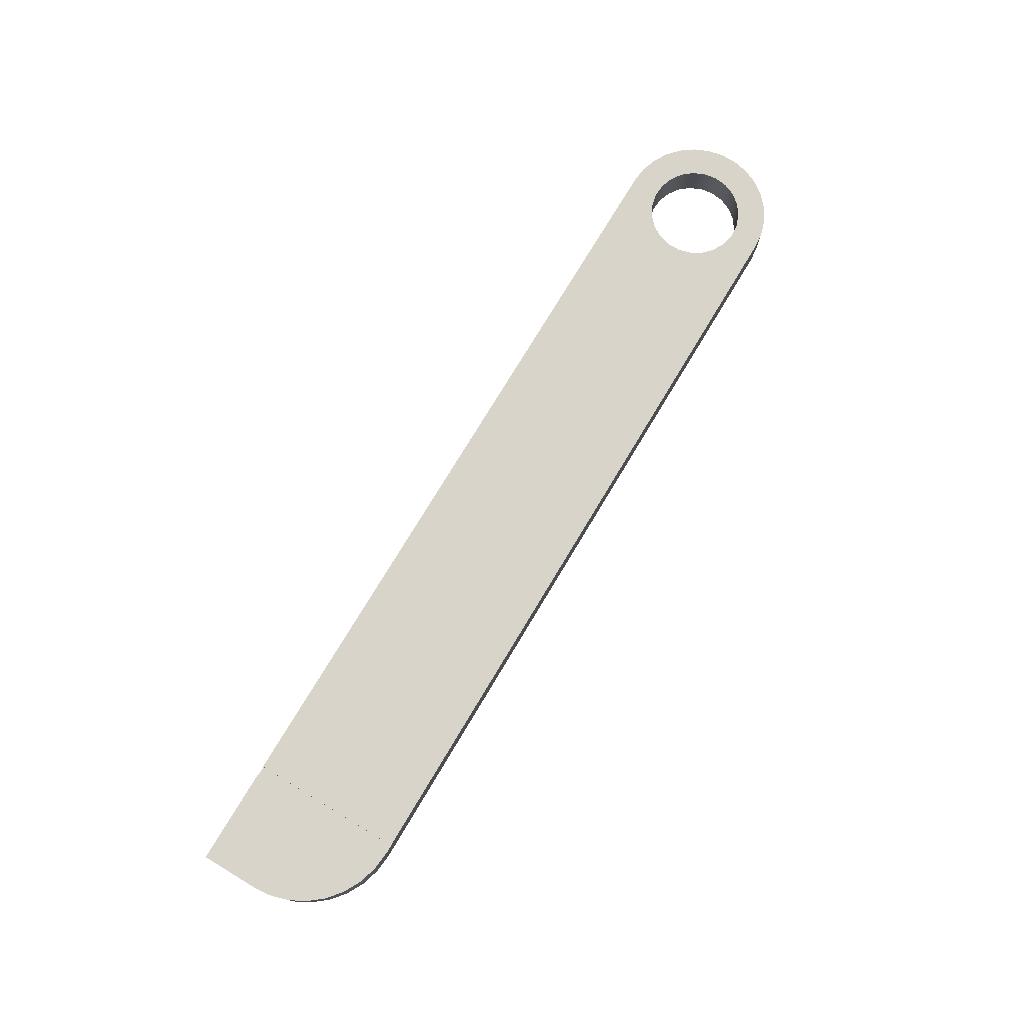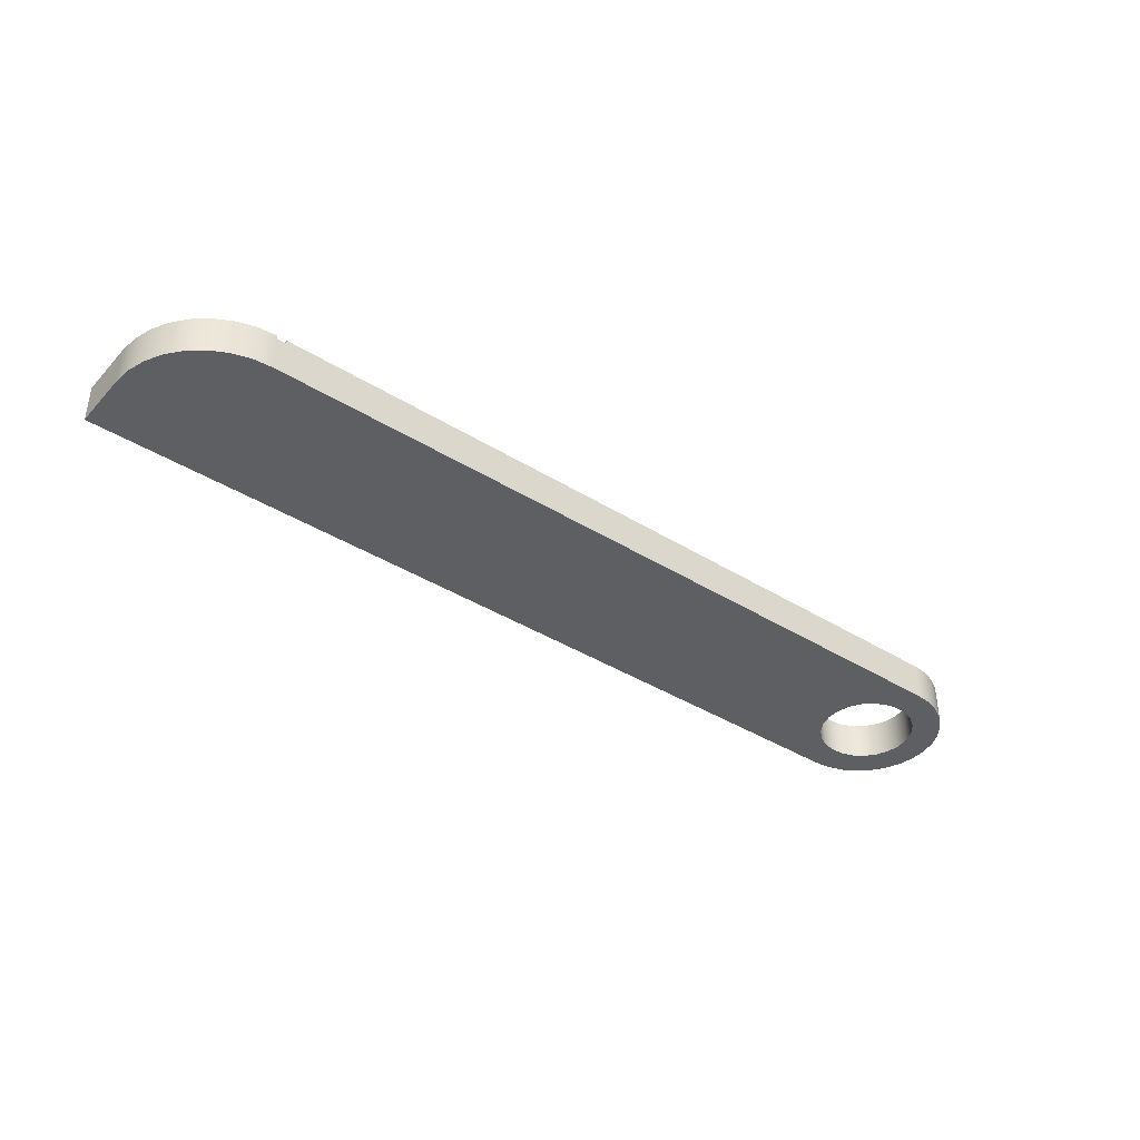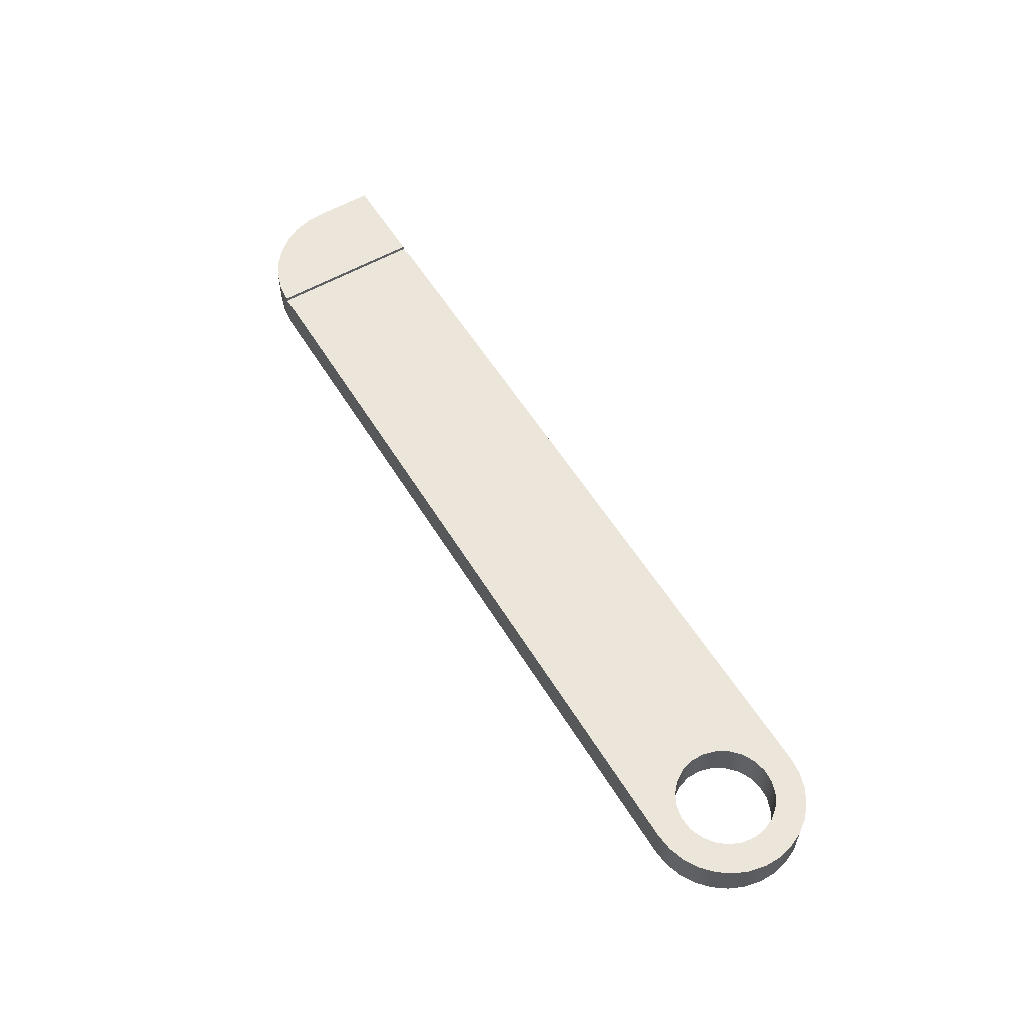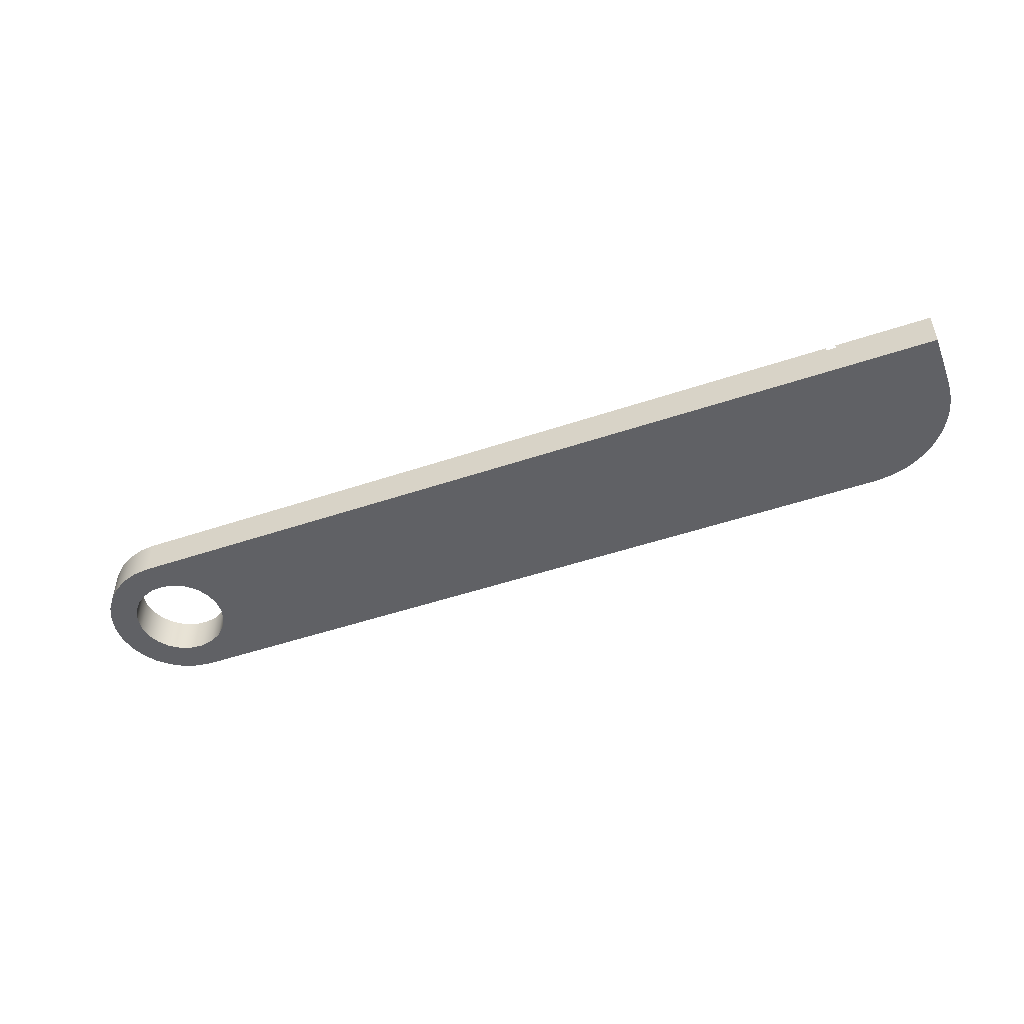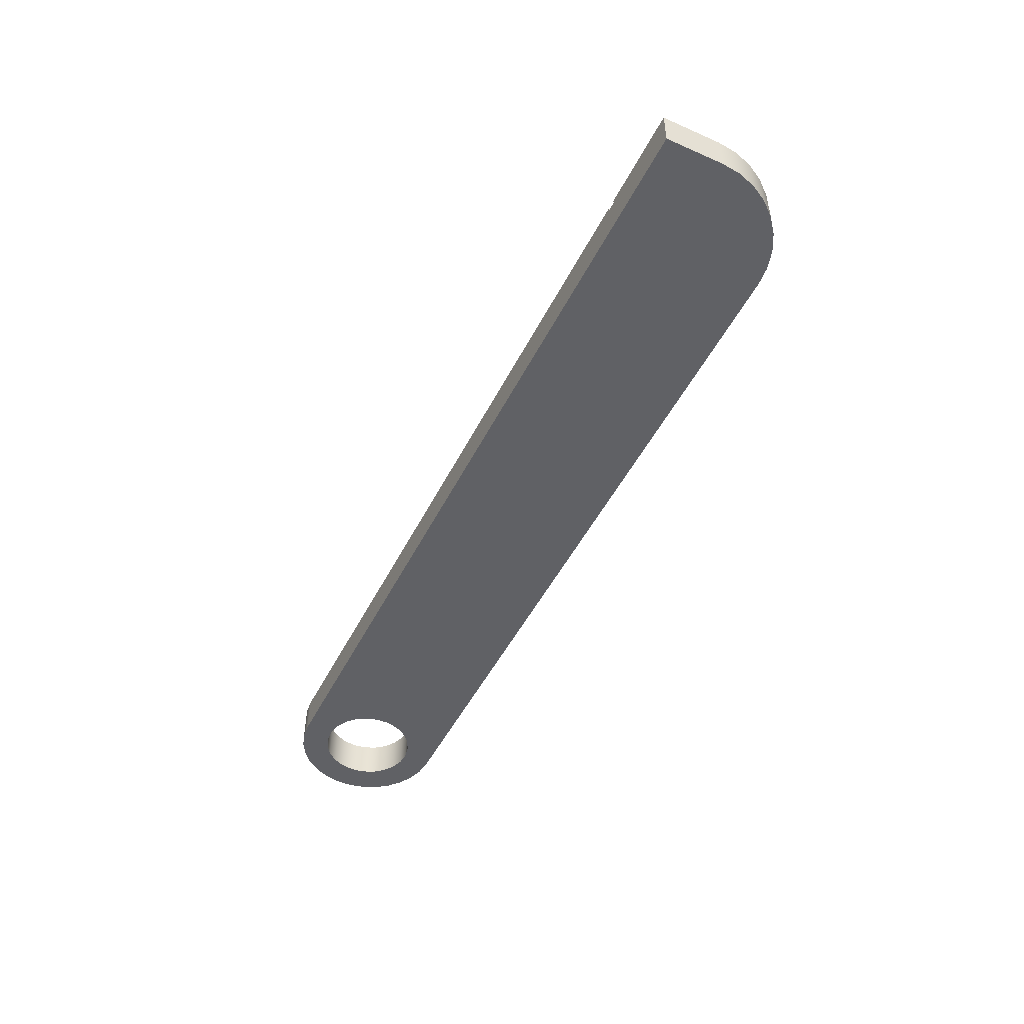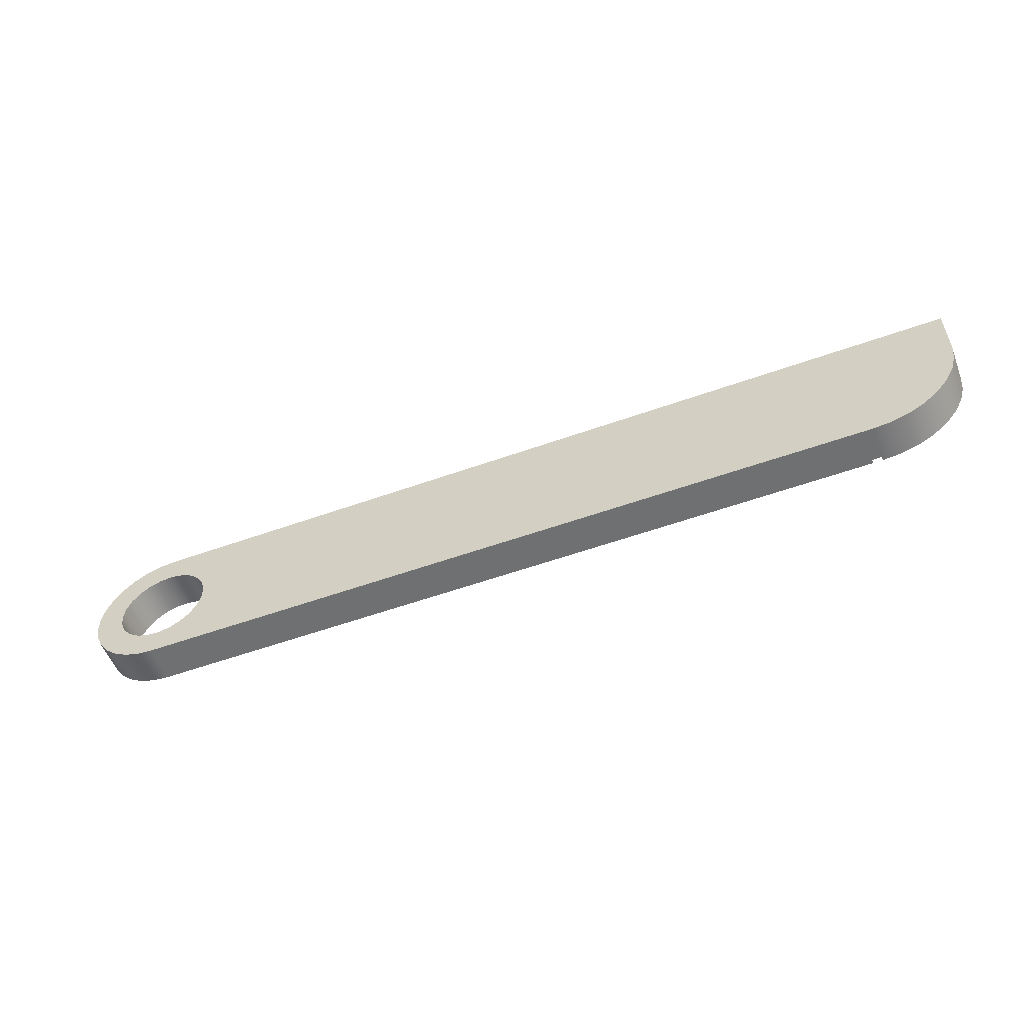
<metadata>
{"format":"obj","ext":"obj","renderer":"f3d","projection":"perspective","resolution":1024,"background":"white","views":[{"elev":75.4,"azim":121.0,"up":"+Y"},{"elev":-39.6,"azim":142.3,"up":"+Y"},{"elev":56.7,"azim":-121.1,"up":"+Y"},{"elev":-49.7,"azim":20.4,"up":"+Y"},{"elev":-48.9,"azim":64.0,"up":"+Y"},{"elev":-54.9,"azim":20.8,"up":"+Z"}]}
</metadata>
<code>
v 4 0.2 0.4
v 4 0.2 -0.4
v 4 0.18 -0.4
v 4 0.18 0.4
v 4.5 0 0.4
v 4.5 0 0.1
v 4.5 0.2 0.1
v 4.5 0.2 0.4
v 4 0.18 0.4
v 4 0.18 -0.4
v 3.95 0.18 -0.4
v 3.95 0.18 0.4
v 4 0.2 0.4
v 4 0.18 0.4
v 3.95 0.18 0.4
v 3.95 0.2 0.4
v -5.551e-17 0.2 0.4
v -4.899e-17 0 0.4
v 4.5 0 0.4
v 4.5 0.2 0.4
v 3.95 0.18 -0.4
v 4 0.18 -0.4
v 4 0 -0.4
v 0 0 -0.4
v 0 0.2 -0.4
v 3.95 0.2 -0.4
v 3.95 0.2 0.4
v 3.95 0.2 -0.4
v 0 0.2 -0.4
v -0.08316 0.2 -0.3913
v -0.1627 0.2 -0.3654
v -0.2351 0.2 -0.3236
v -0.2973 0.2 -0.2677
v -0.3464 0.2 -0.2
v -0.3804 0.2 -0.1236
v -0.3978 0.2 -0.04181
v -0.3978 0.2 0.04181
v -0.3804 0.2 0.1236
v -0.3464 0.2 0.2
v -0.2973 0.2 0.2677
v -0.2351 0.2 0.3236
v -0.1627 0.2 0.3654
v -0.08316 0.2 0.3913
v -5.551e-17 0.2 0.4
v -0.25 0.2 3.062e-17
v -0.2407 0.2 -0.06745
v -0.2136 0.2 -0.1299
v -0.1706 0.2 -0.1827
v -0.115 0.2 -0.222
v -0.05086 0.2 -0.2448
v 0.01706 0.2 -0.2494
v 0.08372 0.2 -0.2356
v 0.1442 0.2 -0.2042
v 0.1939 0.2 -0.1578
v 0.2293 0.2 -0.0996
v 0.2477 0.2 -0.03404
v 0.2477 0.2 0.03404
v 0.2293 0.2 0.0996
v 0.1939 0.2 0.1578
v 0.1442 0.2 0.2042
v 0.08372 0.2 0.2356
v 0.01706 0.2 0.2494
v -0.05086 0.2 0.2448
v -0.115 0.2 0.222
v -0.1706 0.2 0.1827
v -0.2136 0.2 0.1299
v -0.2407 0.2 0.06745
v 0 0 -0.4
v -0.08316 0 -0.3913
v -0.1627 0 -0.3654
v -0.2351 0 -0.3236
v -0.2973 0 -0.2677
v -0.3464 0 -0.2
v -0.3804 0 -0.1236
v -0.3978 0 -0.04181
v -0.3978 0 0.04181
v -0.3804 0 0.1236
v -0.3464 0 0.2
v -0.2973 0 0.2677
v -0.2351 0 0.3236
v -0.1627 0 0.3654
v -0.08316 0 0.3913
v -4.899e-17 0 0.4
v -5.551e-17 0.2 0.4
v -0.08316 0.2 0.3913
v -0.1627 0.2 0.3654
v -0.2351 0.2 0.3236
v -0.2973 0.2 0.2677
v -0.3464 0.2 0.2
v -0.3804 0.2 0.1236
v -0.3978 0.2 0.04181
v -0.3978 0.2 -0.04181
v -0.3804 0.2 -0.1236
v -0.3464 0.2 -0.2
v -0.2973 0.2 -0.2677
v -0.2351 0.2 -0.3236
v -0.1627 0.2 -0.3654
v -0.08316 0.2 -0.3913
v 0 0.2 -0.4
v -0.25 0 3.062e-17
v -0.2407 0 0.06745
v -0.2136 0 0.1299
v -0.1706 0 0.1827
v -0.115 0 0.222
v -0.05086 0 0.2448
v 0.01706 0 0.2494
v 0.08372 0 0.2356
v 0.1442 0 0.2042
v 0.1939 0 0.1578
v 0.2293 0 0.0996
v 0.2477 0 0.03404
v 0.2477 0 -0.03404
v 0.2293 0 -0.0996
v 0.1939 0 -0.1578
v 0.1442 0 -0.2042
v 0.08372 0 -0.2356
v 0.01706 0 -0.2494
v -0.05086 0 -0.2448
v -0.115 0 -0.222
v -0.1706 0 -0.1827
v -0.2136 0 -0.1299
v -0.2407 0 -0.06745
v -4.899e-17 0 0.4
v -0.08316 0 0.3913
v -0.1627 0 0.3654
v -0.2351 0 0.3236
v -0.2973 0 0.2677
v -0.3464 0 0.2
v -0.3804 0 0.1236
v -0.3978 0 0.04181
v -0.3978 0 -0.04181
v -0.3804 0 -0.1236
v -0.3464 0 -0.2
v -0.2973 0 -0.2677
v -0.2351 0 -0.3236
v -0.1627 0 -0.3654
v -0.08316 0 -0.3913
v 0 0 -0.4
v 4 0 -0.4
v 4.098 0 -0.3904
v 4.191 0 -0.3619
v 4.278 0 -0.3157
v 4.354 0 -0.2536
v 4.416 0 -0.1778
v 4.462 0 -0.09134
v 4.49 0 0.002455
v 4.5 0 0.1
v 4.5 0 0.4
v 3.95 0.2 -0.4
v 3.95 0.2 0.4
v 3.95 0.18 0.4
v 3.95 0.18 -0.4
v 4.5 0 0.1
v 4.49 0 0.002455
v 4.462 0 -0.09134
v 4.416 0 -0.1778
v 4.354 0 -0.2536
v 4.278 0 -0.3157
v 4.191 0 -0.3619
v 4.098 0 -0.3904
v 4 0 -0.4
v 4 0.18 -0.4
v 4 0.2 -0.4
v 4.098 0.2 -0.3904
v 4.191 0.2 -0.3619
v 4.278 0.2 -0.3157
v 4.354 0.2 -0.2536
v 4.416 0.2 -0.1778
v 4.462 0.2 -0.09134
v 4.49 0.2 0.002455
v 4.5 0.2 0.1
v 4 0.2 -0.4
v 4 0.2 0.4
v 4.5 0.2 0.4
v 4.5 0.2 0.1
v 4.49 0.2 0.002455
v 4.462 0.2 -0.09134
v 4.416 0.2 -0.1778
v 4.354 0.2 -0.2536
v 4.278 0.2 -0.3157
v 4.191 0.2 -0.3619
v 4.098 0.2 -0.3904
v -0.25 0.2 3.062e-17
v -0.2407 0.2 0.06745
v -0.2136 0.2 0.1299
v -0.1706 0.2 0.1827
v -0.115 0.2 0.222
v -0.05086 0.2 0.2448
v 0.01706 0.2 0.2494
v 0.08372 0.2 0.2356
v 0.1442 0.2 0.2042
v 0.1939 0.2 0.1578
v 0.2293 0.2 0.0996
v 0.2477 0.2 0.03404
v 0.2477 0.2 -0.03404
v 0.2293 0.2 -0.0996
v 0.1939 0.2 -0.1578
v 0.1442 0.2 -0.2042
v 0.08372 0.2 -0.2356
v 0.01706 0.2 -0.2494
v -0.05086 0.2 -0.2448
v -0.115 0.2 -0.222
v -0.1706 0.2 -0.1827
v -0.2136 0.2 -0.1299
v -0.2407 0.2 -0.06745
v -0.25 0 3.062e-17
v -0.2407 0 -0.06745
v -0.2136 0 -0.1299
v -0.1706 0 -0.1827
v -0.115 0 -0.222
v -0.05086 0 -0.2448
v 0.01706 0 -0.2494
v 0.08372 0 -0.2356
v 0.1442 0 -0.2042
v 0.1939 0 -0.1578
v 0.2293 0 -0.0996
v 0.2477 0 -0.03404
v 0.2477 0 0.03404
v 0.2293 0 0.0996
v 0.1939 0 0.1578
v 0.1442 0 0.2042
v 0.08372 0 0.2356
v 0.01706 0 0.2494
v -0.05086 0 0.2448
v -0.115 0 0.222
v -0.1706 0 0.1827
v -0.2136 0 0.1299
v -0.2407 0 0.06745
v -0.25 0.2 3.062e-17
v -0.25 0 3.062e-17
f 1 2 4
f 4 2 3
f 5 6 8
f 8 6 7
f 9 10 12
f 12 10 11
f 13 14 20
f 20 14 19
f 19 14 15
f 19 15 18
f 18 15 17
f 17 15 16
f 22 23 21
f 21 23 24
f 21 24 25
f 25 26 21
f 28 56 27
f 27 56 57
f 27 57 58
f 29 53 28
f 28 53 54
f 28 54 55
f 30 51 29
f 29 51 52
f 29 52 53
f 30 31 51
f 51 31 32
f 51 32 50
f 50 32 33
f 50 33 49
f 49 33 34
f 49 34 48
f 48 34 47
f 47 34 35
f 47 35 46
f 46 35 36
f 46 36 45
f 45 36 37
f 45 37 67
f 67 37 38
f 67 38 66
f 66 38 39
f 66 39 65
f 65 39 64
f 64 39 40
f 64 40 63
f 63 40 41
f 63 41 62
f 62 41 42
f 62 42 43
f 43 44 62
f 62 44 61
f 61 44 60
f 60 44 27
f 60 27 59
f 59 27 58
f 55 56 28
f 99 68 98
f 98 68 69
f 98 69 97
f 97 69 70
f 97 70 96
f 96 70 71
f 96 71 95
f 95 71 72
f 95 72 94
f 94 72 73
f 94 73 93
f 93 73 74
f 93 74 92
f 92 74 75
f 92 75 91
f 91 75 76
f 91 76 90
f 90 76 77
f 90 77 89
f 89 77 78
f 89 78 88
f 88 78 79
f 88 79 87
f 87 79 80
f 87 80 86
f 86 80 81
f 86 81 85
f 85 81 82
f 85 82 84
f 84 82 83
f 101 130 100
f 100 130 131
f 100 131 122
f 122 131 132
f 122 132 121
f 121 132 133
f 121 133 120
f 120 133 119
f 119 133 134
f 119 134 118
f 118 134 135
f 118 135 117
f 117 135 136
f 117 136 137
f 130 101 129
f 129 101 102
f 129 102 128
f 128 102 103
f 128 103 104
f 128 104 127
f 127 104 105
f 127 105 126
f 126 105 106
f 126 106 125
f 125 106 124
f 124 106 123
f 123 106 107
f 123 107 108
f 123 108 148
f 148 108 109
f 148 109 147
f 147 109 110
f 147 110 111
f 112 145 111
f 111 145 146
f 111 146 147
f 145 112 139
f 139 112 113
f 139 113 114
f 114 115 139
f 139 115 138
f 138 115 116
f 138 116 117
f 137 138 117
f 140 141 139
f 139 141 142
f 139 142 143
f 143 144 139
f 139 144 145
f 149 150 152
f 152 150 151
f 171 153 170
f 170 153 154
f 170 154 169
f 169 154 155
f 169 155 168
f 168 155 156
f 168 156 167
f 167 156 157
f 167 157 166
f 166 157 158
f 166 158 165
f 165 158 159
f 165 159 164
f 164 159 160
f 164 160 162
f 162 160 161
f 162 163 164
f 172 173 182
f 182 173 181
f 181 173 180
f 180 173 179
f 179 173 178
f 178 173 177
f 177 173 176
f 176 173 175
f 175 173 174
f 184 228 183
f 183 228 230
f 229 206 205
f 205 206 207
f 205 207 204
f 204 207 208
f 204 208 203
f 203 208 209
f 203 209 202
f 202 209 210
f 202 210 201
f 201 210 211
f 201 211 200
f 200 211 212
f 200 212 199
f 199 212 213
f 199 213 198
f 198 213 214
f 198 214 197
f 197 214 215
f 197 215 196
f 196 215 216
f 196 216 195
f 195 216 217
f 195 217 194
f 194 217 218
f 194 218 193
f 193 218 219
f 193 219 192
f 192 219 220
f 192 220 191
f 191 220 221
f 191 221 190
f 190 221 222
f 190 222 189
f 189 222 223
f 189 223 188
f 188 223 224
f 188 224 187
f 187 224 225
f 187 225 186
f 186 225 226
f 186 226 185
f 185 226 227
f 185 227 184
f 184 227 228

</code>
